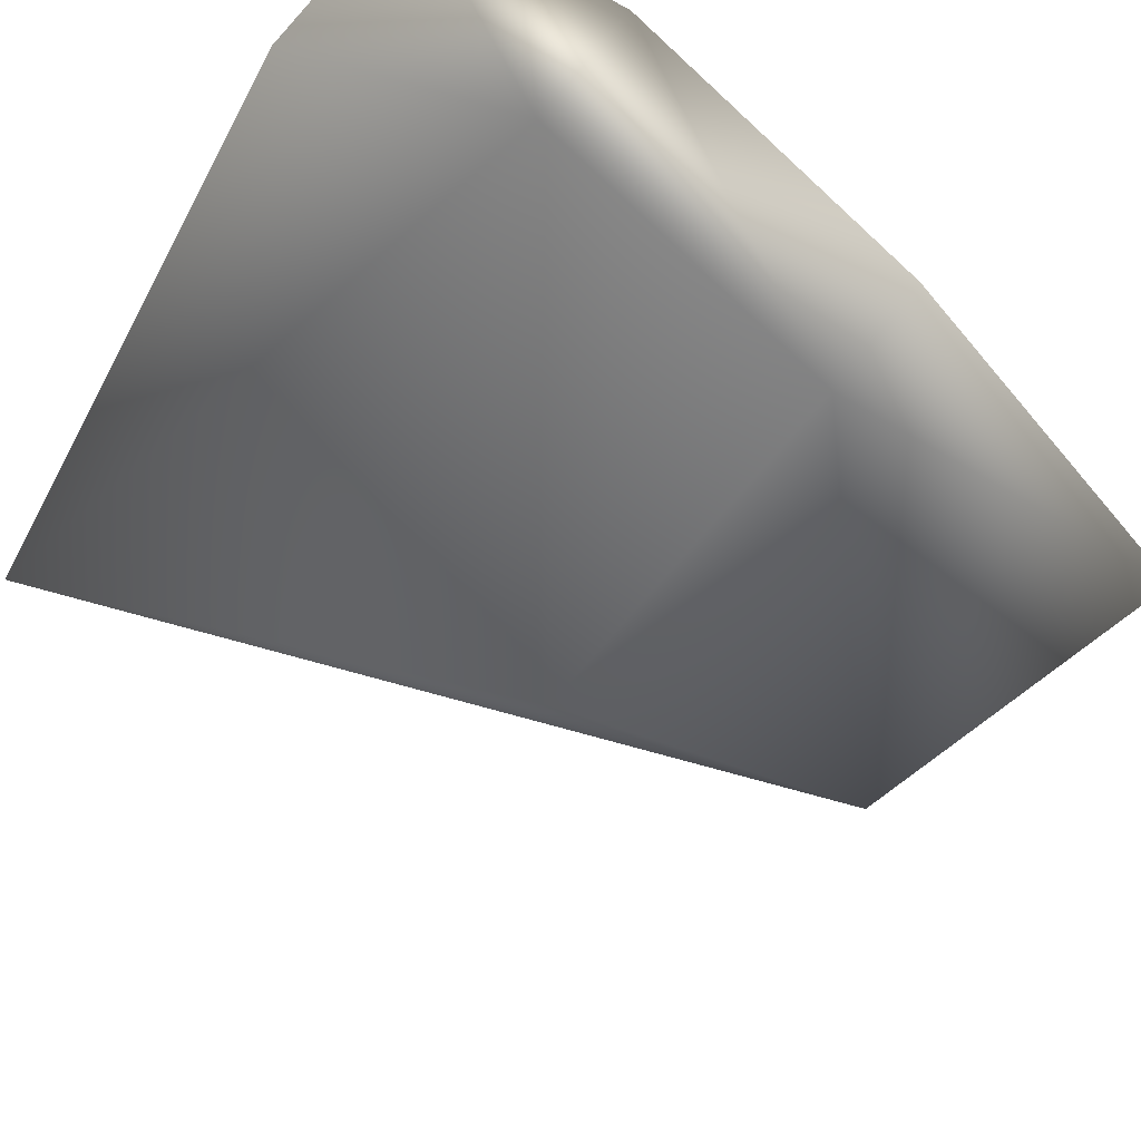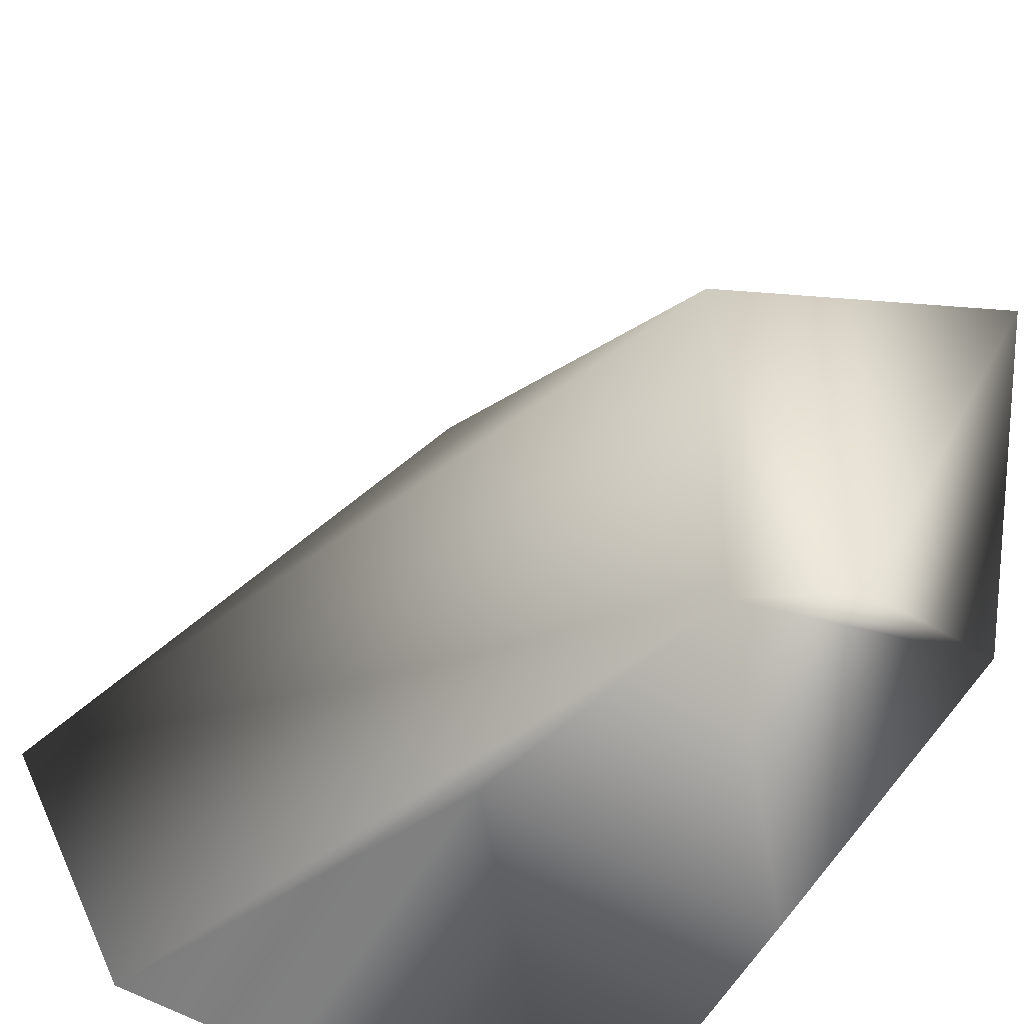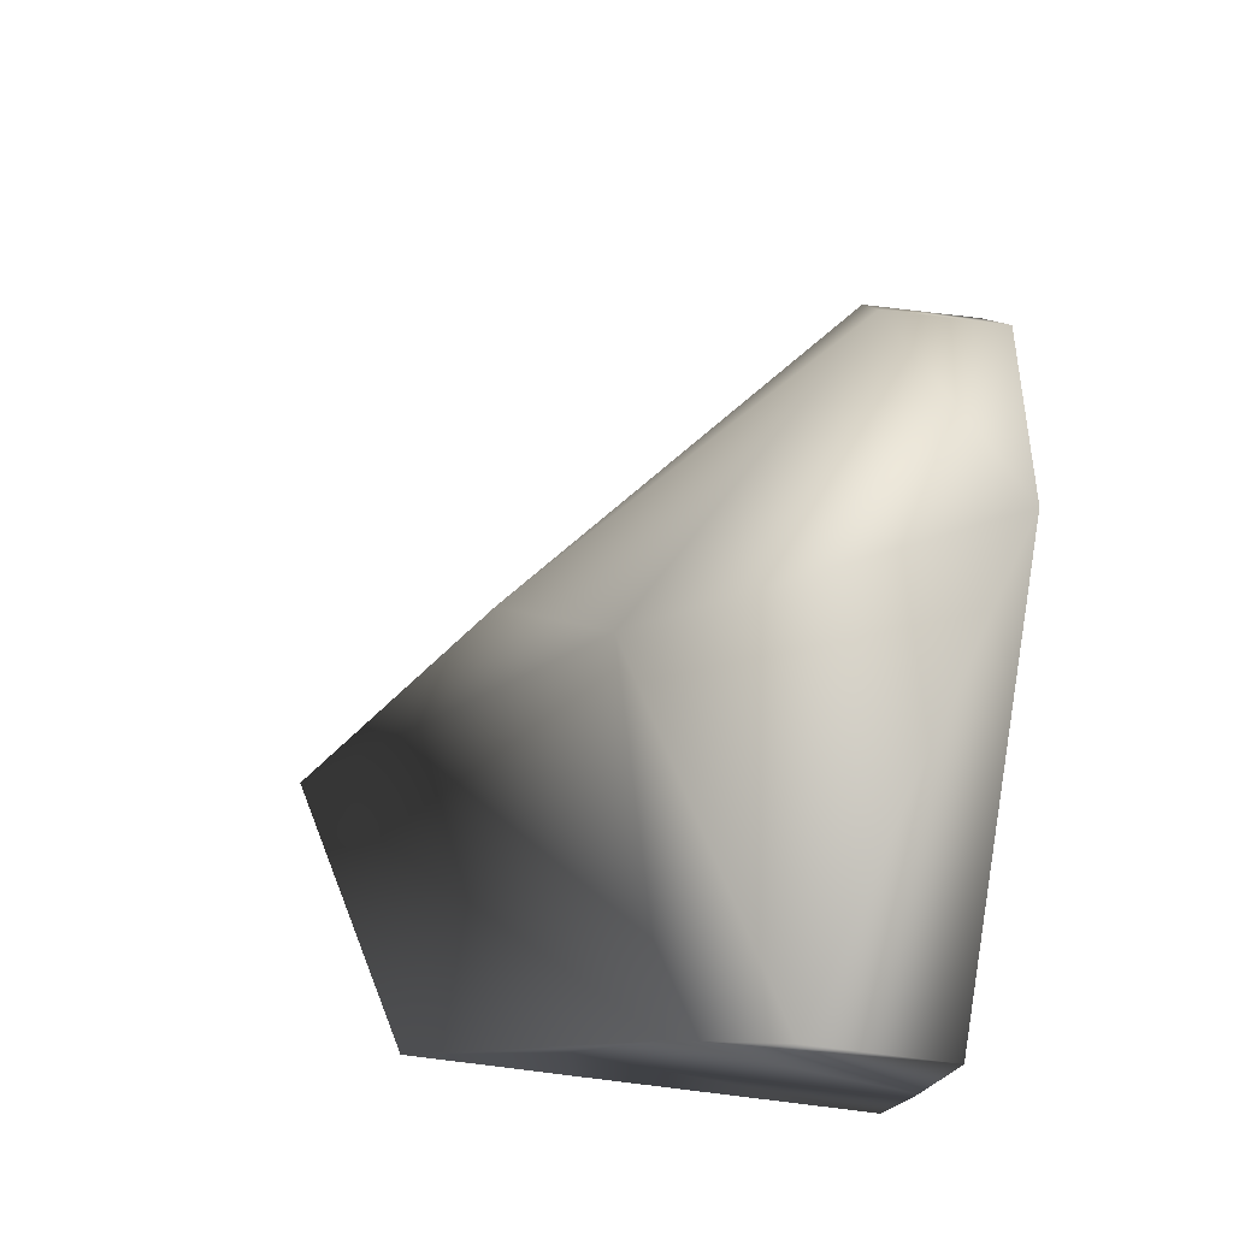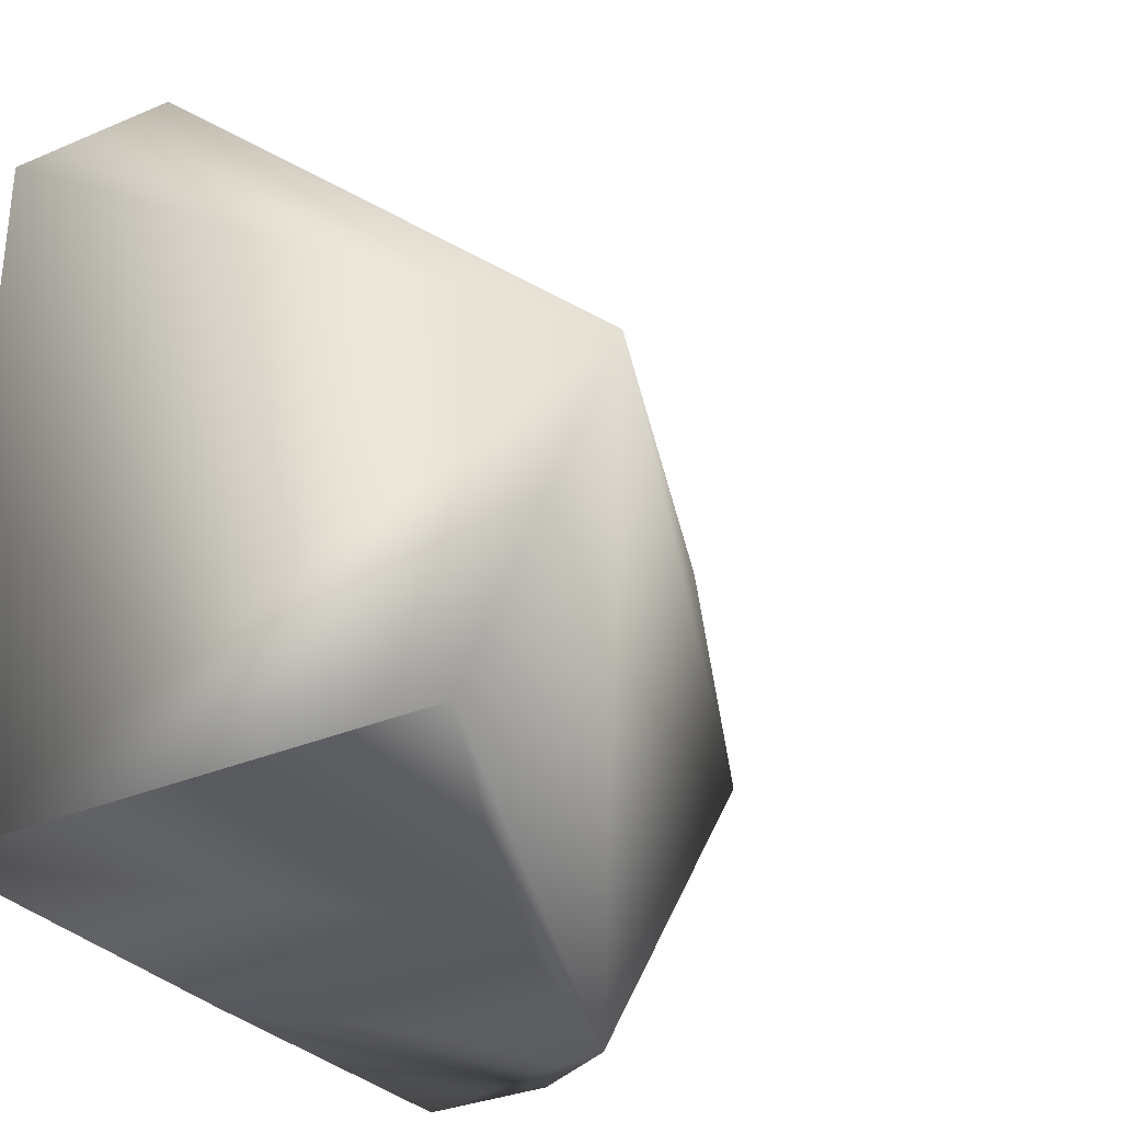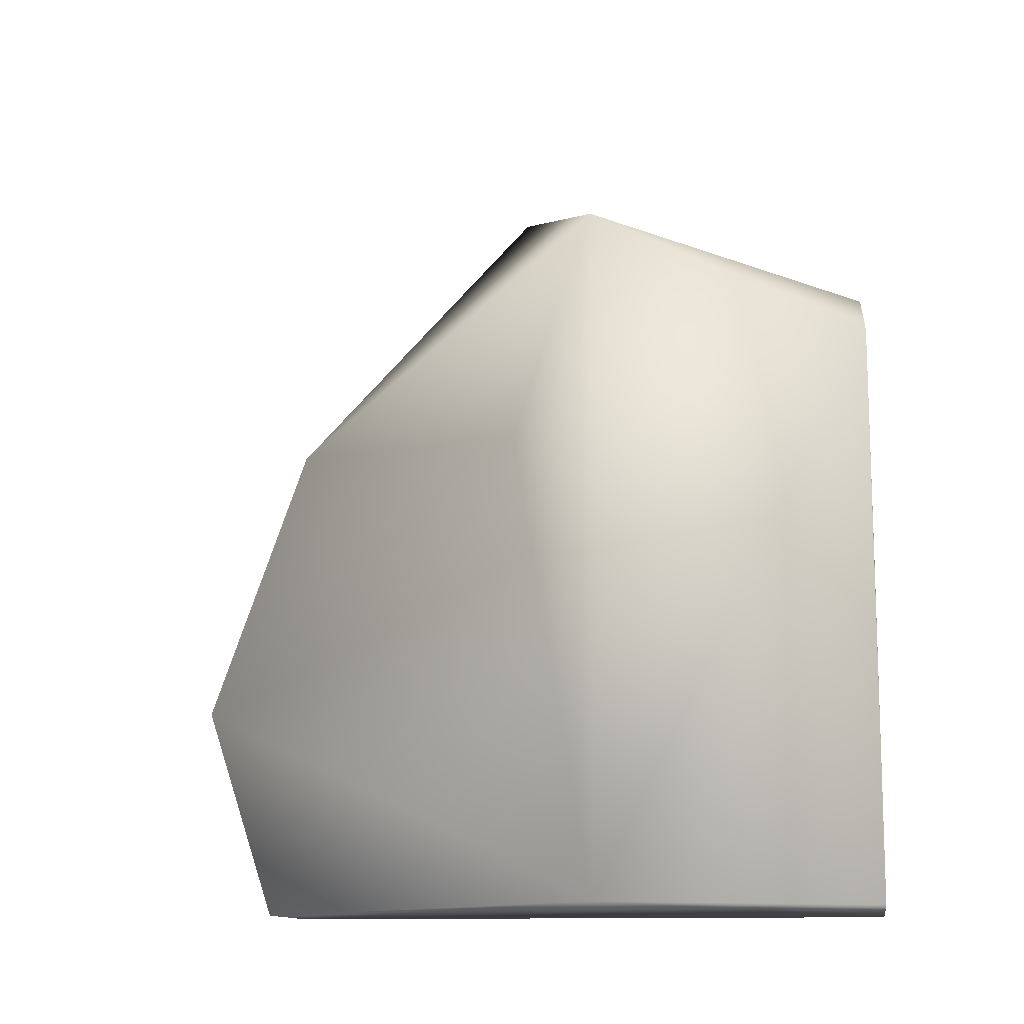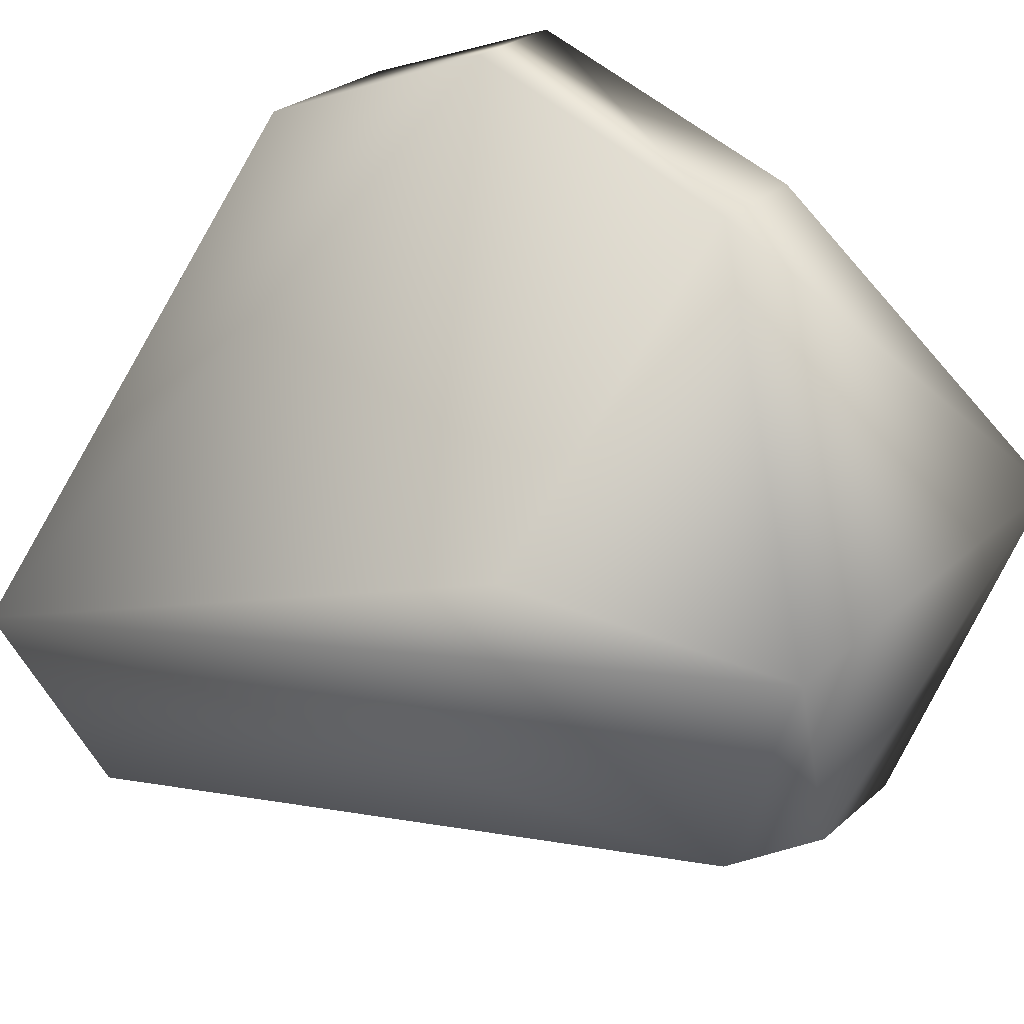
<metadata>
{"format":"obj","ext":"obj","renderer":"f3d","projection":"perspective","resolution":1024,"background":"white","views":[{"elev":77.4,"azim":128.6,"up":"+Z"},{"elev":-59.8,"azim":149.7,"up":"+Z"},{"elev":77.5,"azim":-173.1,"up":"+Y"},{"elev":-31.0,"azim":31.8,"up":"+Z"},{"elev":-11.2,"azim":98.6,"up":"+Y"},{"elev":26.6,"azim":126.9,"up":"+Z"}]}
</metadata>
<code>
v -0.615 1.141 3.215
v -0.9645 -0.4555 1.241
v 0.917 -0.4555 2.028
v -0.9645 1.623 1.262
v -0.9645 0.2399 3.539
v 0.4959 -0.4555 1.242
v -0.04995 1.81 2.133
v -0.9645 2.077 2.473
v -0.9645 -0.4555 3.277
v -0.615 0.2399 3.539
v -0.2789 1.44 1.246
v 0.289 0.9873 2.339
v -0.9645 1.141 3.215
v -0.5771 1.623 1.262
v -0.4423 -0.4555 3.271
v -0.03573 0.6173 1.243
v -0.9645 0.638 1.244
v -0.03706 -0.4555 1.241
g Honeydew_horns_R_col
f 5 4 2
f 6 3 2
f 8 4 5
f 8 1 7
f 9 5 2
f 9 2 3
f 10 1 5
f 10 5 9
f 11 7 3
f 11 3 6
f 12 7 1
f 12 3 7
f 12 10 3
f 12 1 10
f 13 8 5
f 13 5 1
f 13 1 8
f 14 8 7
f 14 4 8
f 14 11 4
f 14 7 11
f 15 10 9
f 15 9 3
f 15 3 10
f 16 11 6
f 17 2 4
f 17 4 11
f 17 16 2
f 17 11 16
f 18 16 6
f 18 6 2
f 18 2 16

</code>
